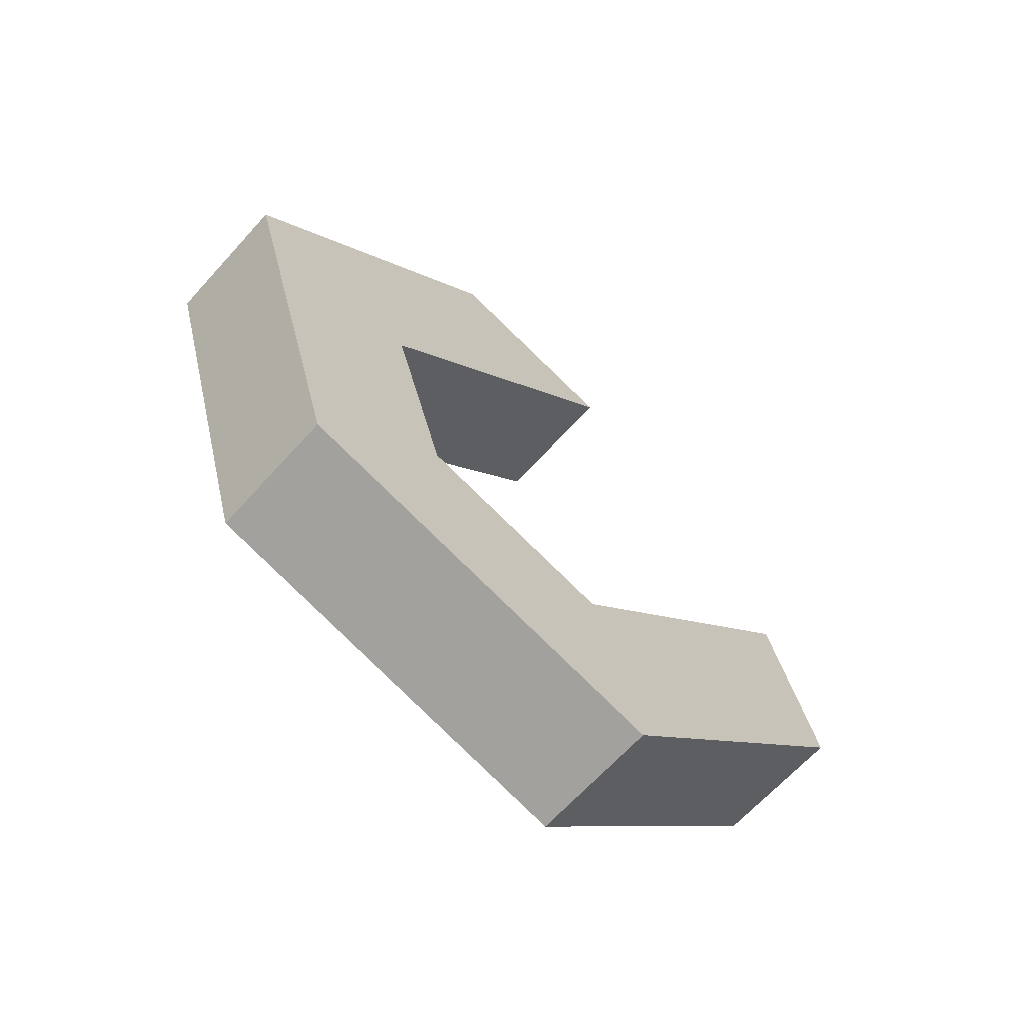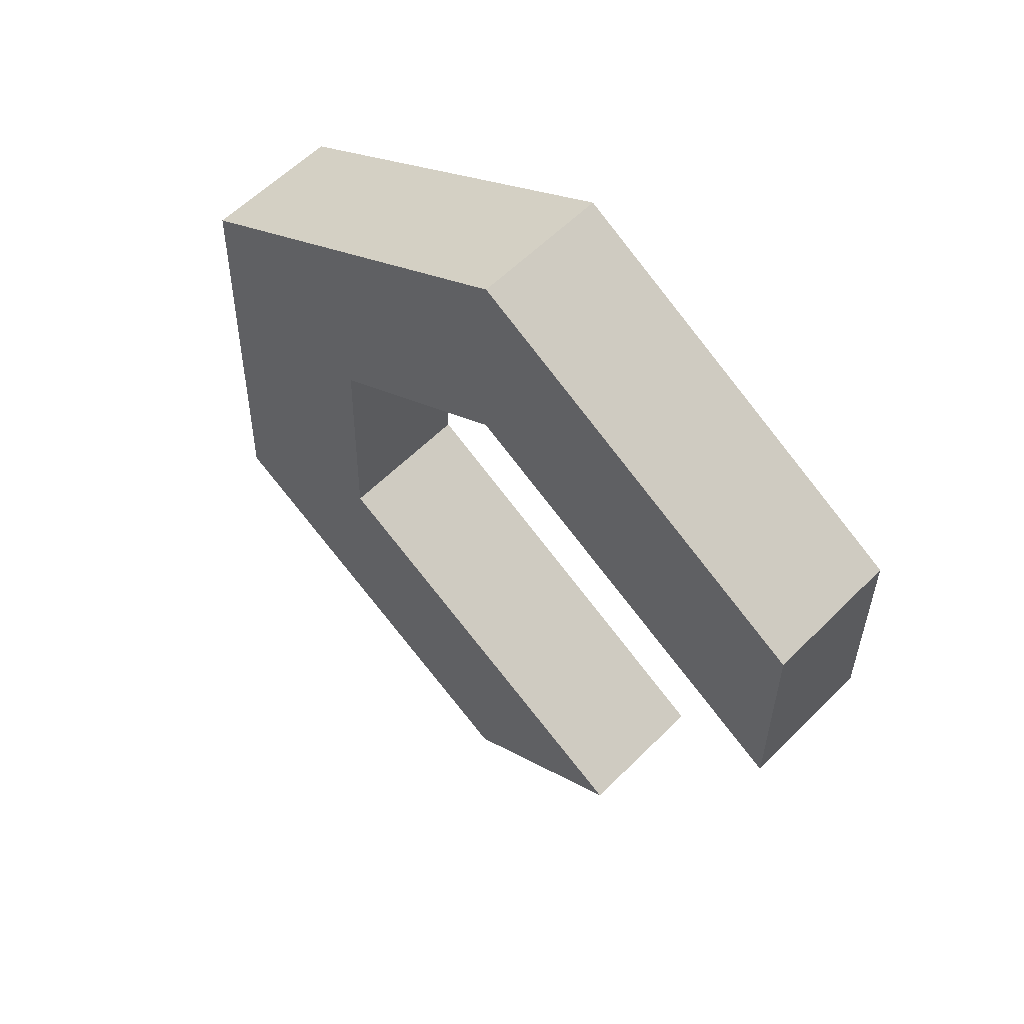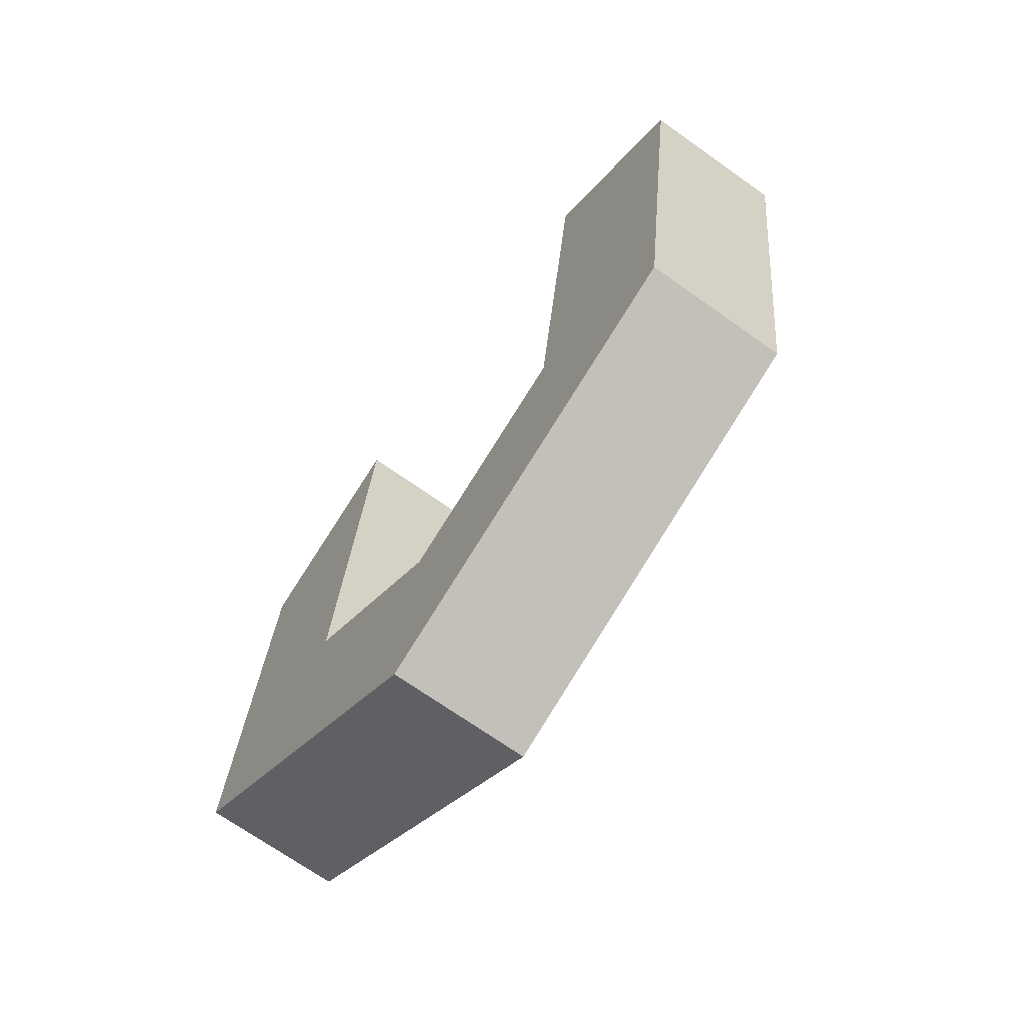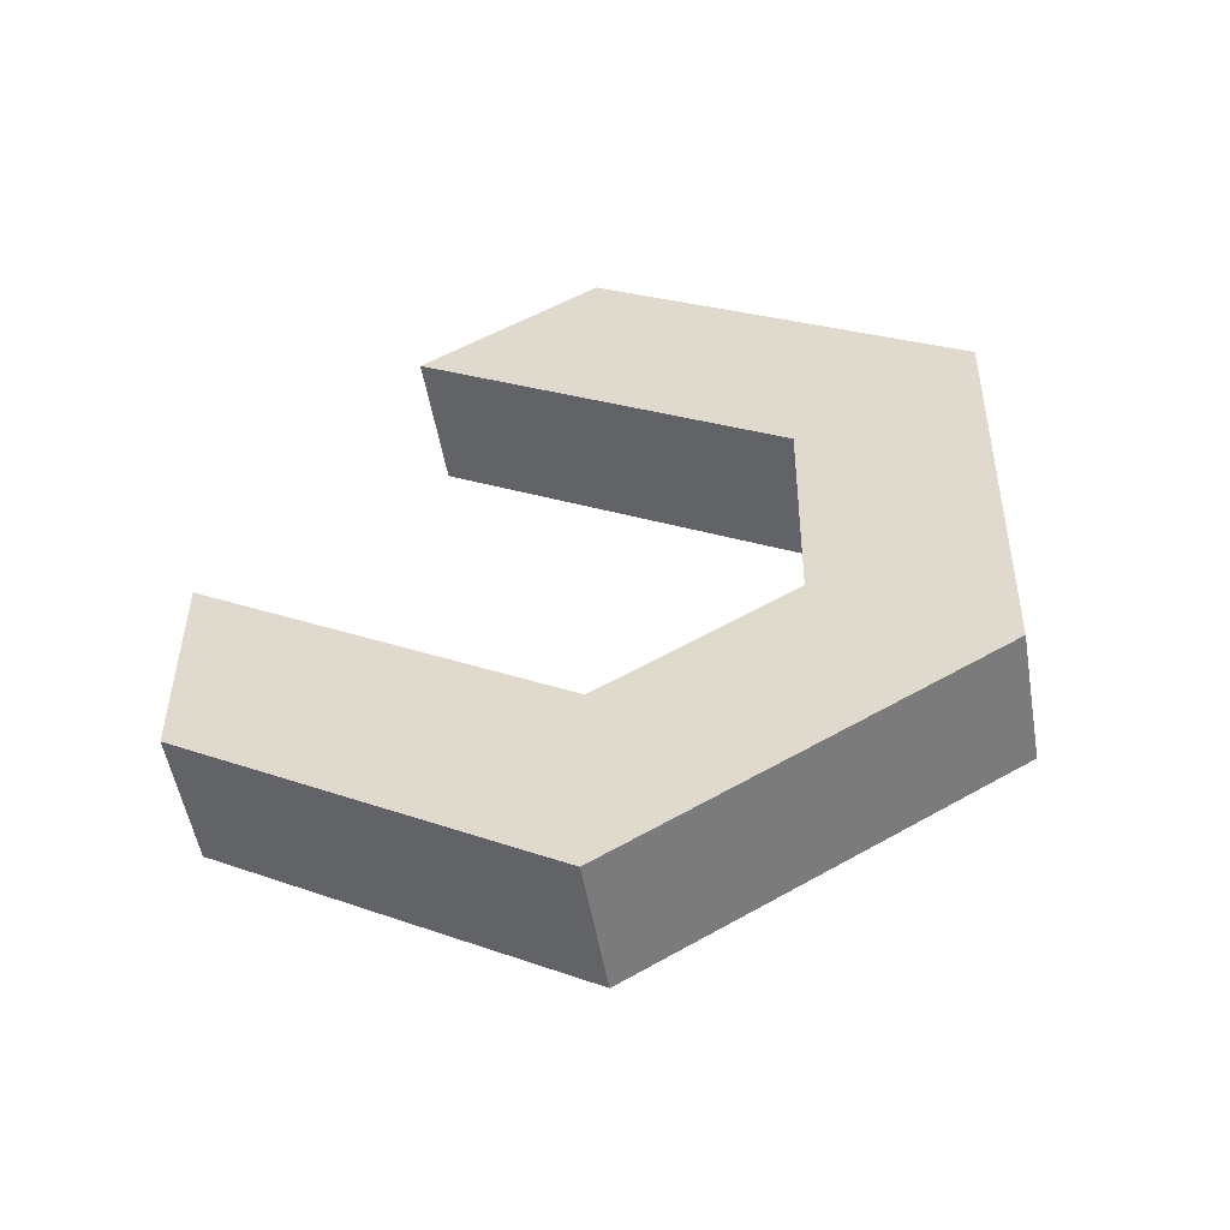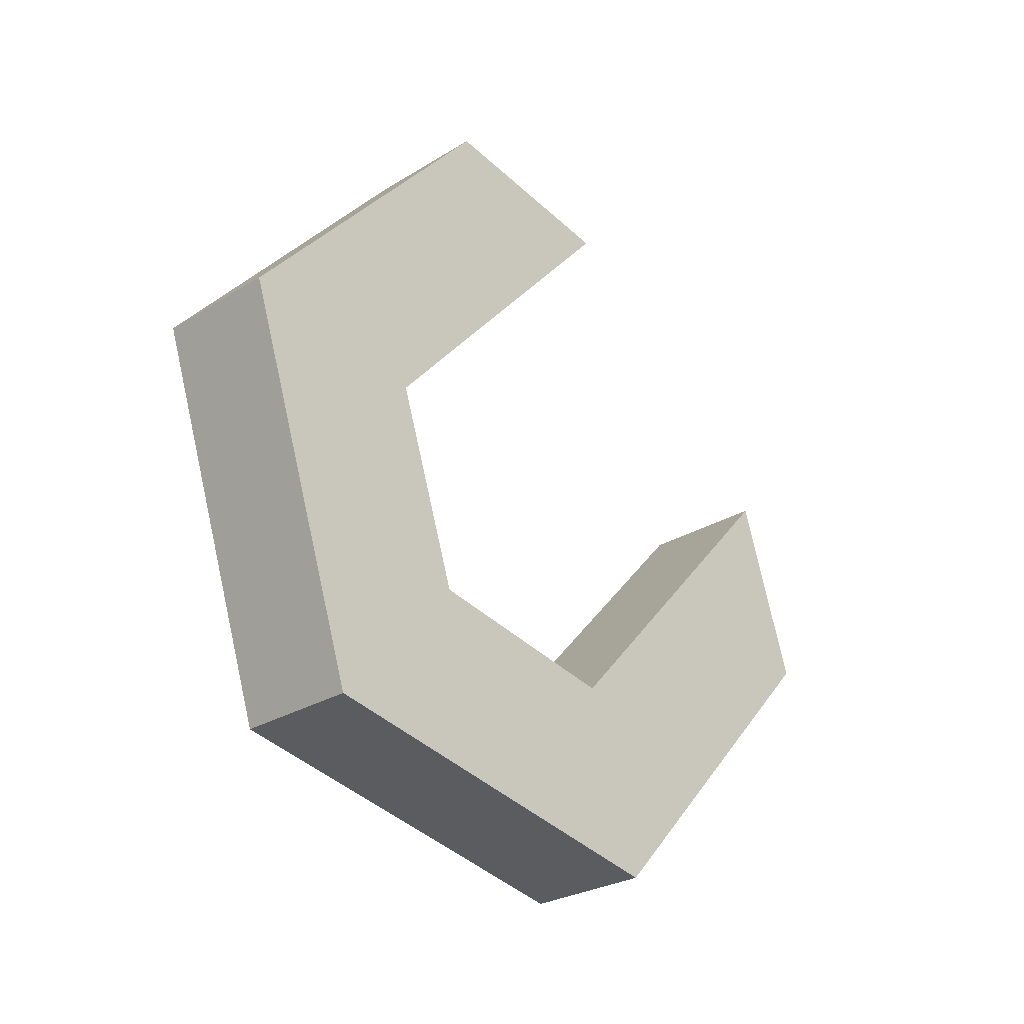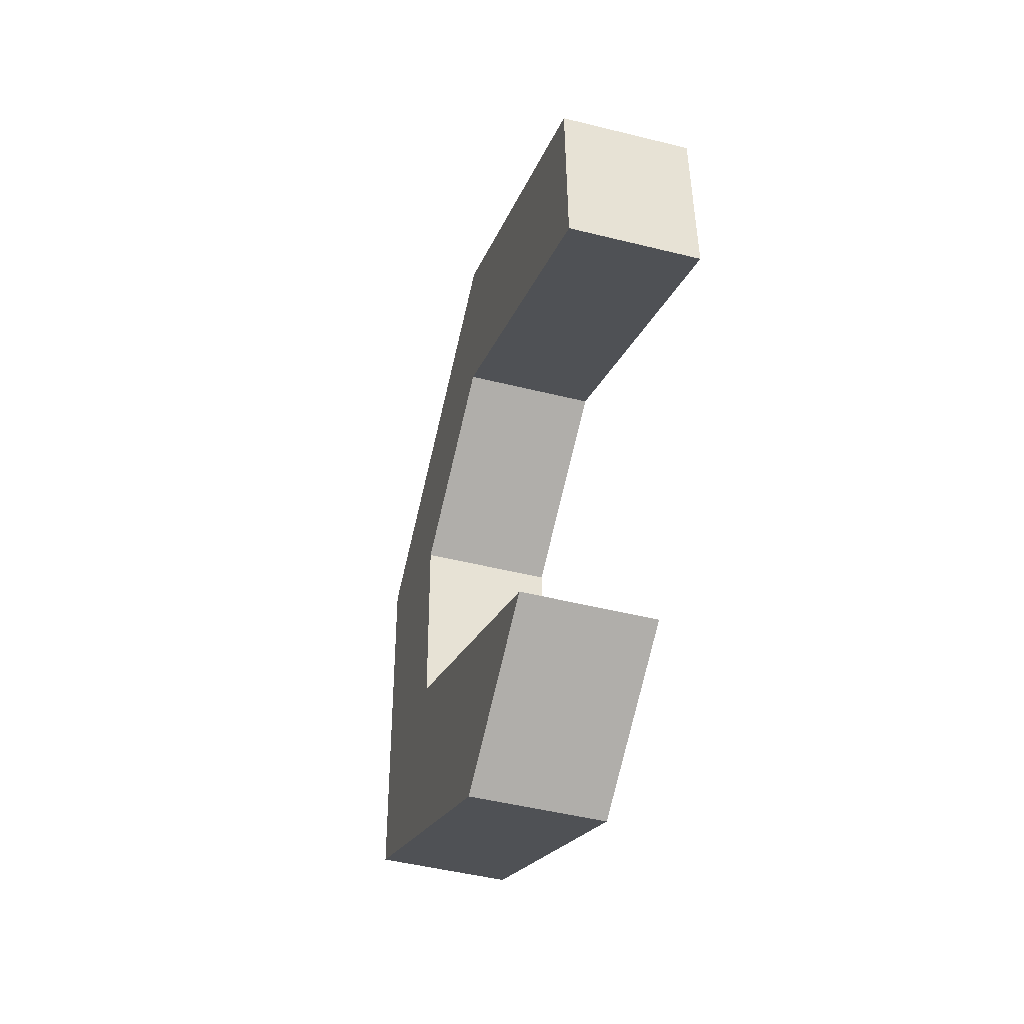
<metadata>
{"format":"obj","ext":"obj","renderer":"f3d","projection":"perspective","resolution":1024,"background":"white","views":[{"elev":-46.1,"azim":-112.5,"up":"+Z"},{"elev":27.7,"azim":-27.6,"up":"+Y"},{"elev":74.6,"azim":-135.2,"up":"+Y"},{"elev":-65.6,"azim":121.0,"up":"+Z"},{"elev":-6.2,"azim":-116.5,"up":"+Z"},{"elev":15.6,"azim":13.6,"up":"+Z"}]}
</metadata>
<code>
g Spidertank_debris.016
v -7.129 2.826 -1.765
v -6.713 3.098 0.1783
v -6.517 3.173 0.1257
v -6.933 2.902 -1.818
v -7.172 7.002 4.085
v -6.976 7.077 4.032
v -6.539 5.33 3.147
v -6.735 5.255 3.2
v -8.281 6.224 -2.065
v -6.517 3.173 0.1257
v -6.713 3.098 0.1783
v -8.478 6.148 -2.012
v -8.748 8.091 -1.12
v -8.281 6.224 -2.065
v -8.478 6.148 -2.012
v -8.944 8.015 -1.067
v -8.304 8.381 0.9568
v -8.748 8.091 -1.12
v -8.944 8.015 -1.067
v -8.5 8.305 1.009
v -6.539 5.33 3.147
v -8.304 8.381 0.9568
v -8.5 8.305 1.009
v -6.735 5.255 3.2
v -6.976 7.077 4.032
v -7.172 7.002 4.085
v -8.937 10.05 1.894
v -8.741 10.13 1.841
v -8.741 10.13 1.841
v -8.937 10.05 1.894
v -9.798 9.49 -2.126
v -9.601 9.565 -2.179
v -8.698 5.952 -4.008
v -8.894 5.877 -3.956
v -7.129 2.826 -1.765
v -6.933 2.902 -1.818
v -9.601 9.565 -2.179
v -9.798 9.49 -2.126
v -8.894 5.877 -3.956
v -8.698 5.952 -4.008
v -9.798 9.49 -2.126
v -10.31 9.293 -1.989
v -9.404 5.68 -3.819
v -8.894 5.877 -3.956
v -8.894 5.877 -3.956
v -9.404 5.68 -3.819
v -7.64 2.629 -1.628
v -7.129 2.826 -1.765
v -8.937 10.05 1.894
v -9.447 9.855 2.031
v -10.31 9.293 -1.989
v -9.798 9.49 -2.126
v -7.172 7.002 4.085
v -7.683 6.805 4.221
v -9.447 9.855 2.031
v -8.937 10.05 1.894
v -10.31 9.293 -1.989
v -9.447 9.855 2.031
v -9.01 8.108 1.146
v -9.455 7.818 -0.9304
v -9.447 9.855 2.031
v -7.683 6.805 4.221
v -7.246 5.058 3.337
v -9.01 8.108 1.146
v -6.466 7.274 3.895
v -7.793 8.578 0.8199
v -6.029 5.527 3.011
v -8.23 10.32 1.704
v -8.238 8.288 -1.257
v -9.091 9.762 -2.316
v -7.771 6.421 -2.202
v -8.187 6.149 -4.145
v -6.006 3.37 -0.01113
v -6.423 3.099 -1.955
v -7.64 2.629 -1.628
v -9.404 5.68 -3.819
v -8.988 5.951 -1.875
v -7.224 2.901 0.3152
v -9.404 5.68 -3.819
v -10.31 9.293 -1.989
v -9.455 7.818 -0.9304
v -8.988 5.951 -1.875
v -6.735 5.255 3.2
v -8.5 8.305 1.009
v -9.01 8.108 1.146
v -7.246 5.058 3.337
v -8.5 8.305 1.009
v -8.944 8.015 -1.067
v -9.455 7.818 -0.9304
v -9.01 8.108 1.146
v -8.944 8.015 -1.067
v -8.478 6.148 -2.012
v -8.988 5.951 -1.875
v -9.455 7.818 -0.9304
v -8.478 6.148 -2.012
v -6.713 3.098 0.1783
v -7.224 2.901 0.3152
v -8.988 5.951 -1.875
v -6.976 7.077 4.032
v -6.466 7.274 3.895
v -6.029 5.527 3.011
v -6.539 5.33 3.147
v -6.933 2.902 -1.818
v -6.517 3.173 0.1257
v -6.006 3.37 -0.01113
v -6.423 3.099 -1.955
v -7.64 2.629 -1.628
v -7.224 2.901 0.3152
v -6.713 3.098 0.1783
v -7.129 2.826 -1.765
v -7.683 6.805 4.221
v -7.172 7.002 4.085
v -6.735 5.255 3.2
v -7.246 5.058 3.337
v -7.771 6.421 -2.202
v -6.006 3.37 -0.01113
v -6.517 3.173 0.1257
v -8.281 6.224 -2.065
v -8.238 8.288 -1.257
v -7.771 6.421 -2.202
v -8.281 6.224 -2.065
v -8.748 8.091 -1.12
v -7.793 8.578 0.8199
v -8.238 8.288 -1.257
v -8.748 8.091 -1.12
v -8.304 8.381 0.9568
v -6.029 5.527 3.011
v -7.793 8.578 0.8199
v -8.304 8.381 0.9568
v -6.539 5.33 3.147
v -6.466 7.274 3.895
v -6.976 7.077 4.032
v -8.741 10.13 1.841
v -8.23 10.32 1.704
v -8.23 10.32 1.704
v -8.741 10.13 1.841
v -9.601 9.565 -2.179
v -9.091 9.762 -2.316
v -8.187 6.149 -4.145
v -8.698 5.952 -4.008
v -6.933 2.902 -1.818
v -6.423 3.099 -1.955
v -9.091 9.762 -2.316
v -9.601 9.565 -2.179
v -8.698 5.952 -4.008
v -8.187 6.149 -4.145
g Spidertank_debris.016_0
f 3 2 1
f 4 3 1
f 7 6 5
f 8 7 5
f 11 10 9
f 12 11 9
f 15 14 13
f 16 15 13
f 19 18 17
f 20 19 17
f 23 22 21
f 24 23 21
f 27 26 25
f 28 27 25
f 31 30 29
f 32 31 29
f 35 34 33
f 36 35 33
f 39 38 37
f 40 39 37
f 43 42 41
f 44 43 41
f 47 46 45
f 48 47 45
f 51 50 49
f 52 51 49
f 55 54 53
f 56 55 53
f 59 58 57
f 60 59 57
f 63 62 61
f 64 63 61
f 67 66 65
f 66 68 65
f 66 69 68
f 69 70 68
f 69 71 70
f 71 72 70
f 71 73 72
f 73 74 72
f 77 76 75
f 78 77 75
f 81 80 79
f 82 81 79
f 85 84 83
f 86 85 83
f 89 88 87
f 90 89 87
f 93 92 91
f 94 93 91
f 97 96 95
f 98 97 95
f 101 100 99
f 102 101 99
f 105 104 103
f 106 105 103
f 109 108 107
f 110 109 107
f 113 112 111
f 114 113 111
f 117 116 115
f 118 117 115
f 121 120 119
f 122 121 119
f 125 124 123
f 126 125 123
f 129 128 127
f 130 129 127
f 133 132 131
f 134 133 131
f 137 136 135
f 138 137 135
f 141 140 139
f 142 141 139
f 145 144 143
f 146 145 143

</code>
